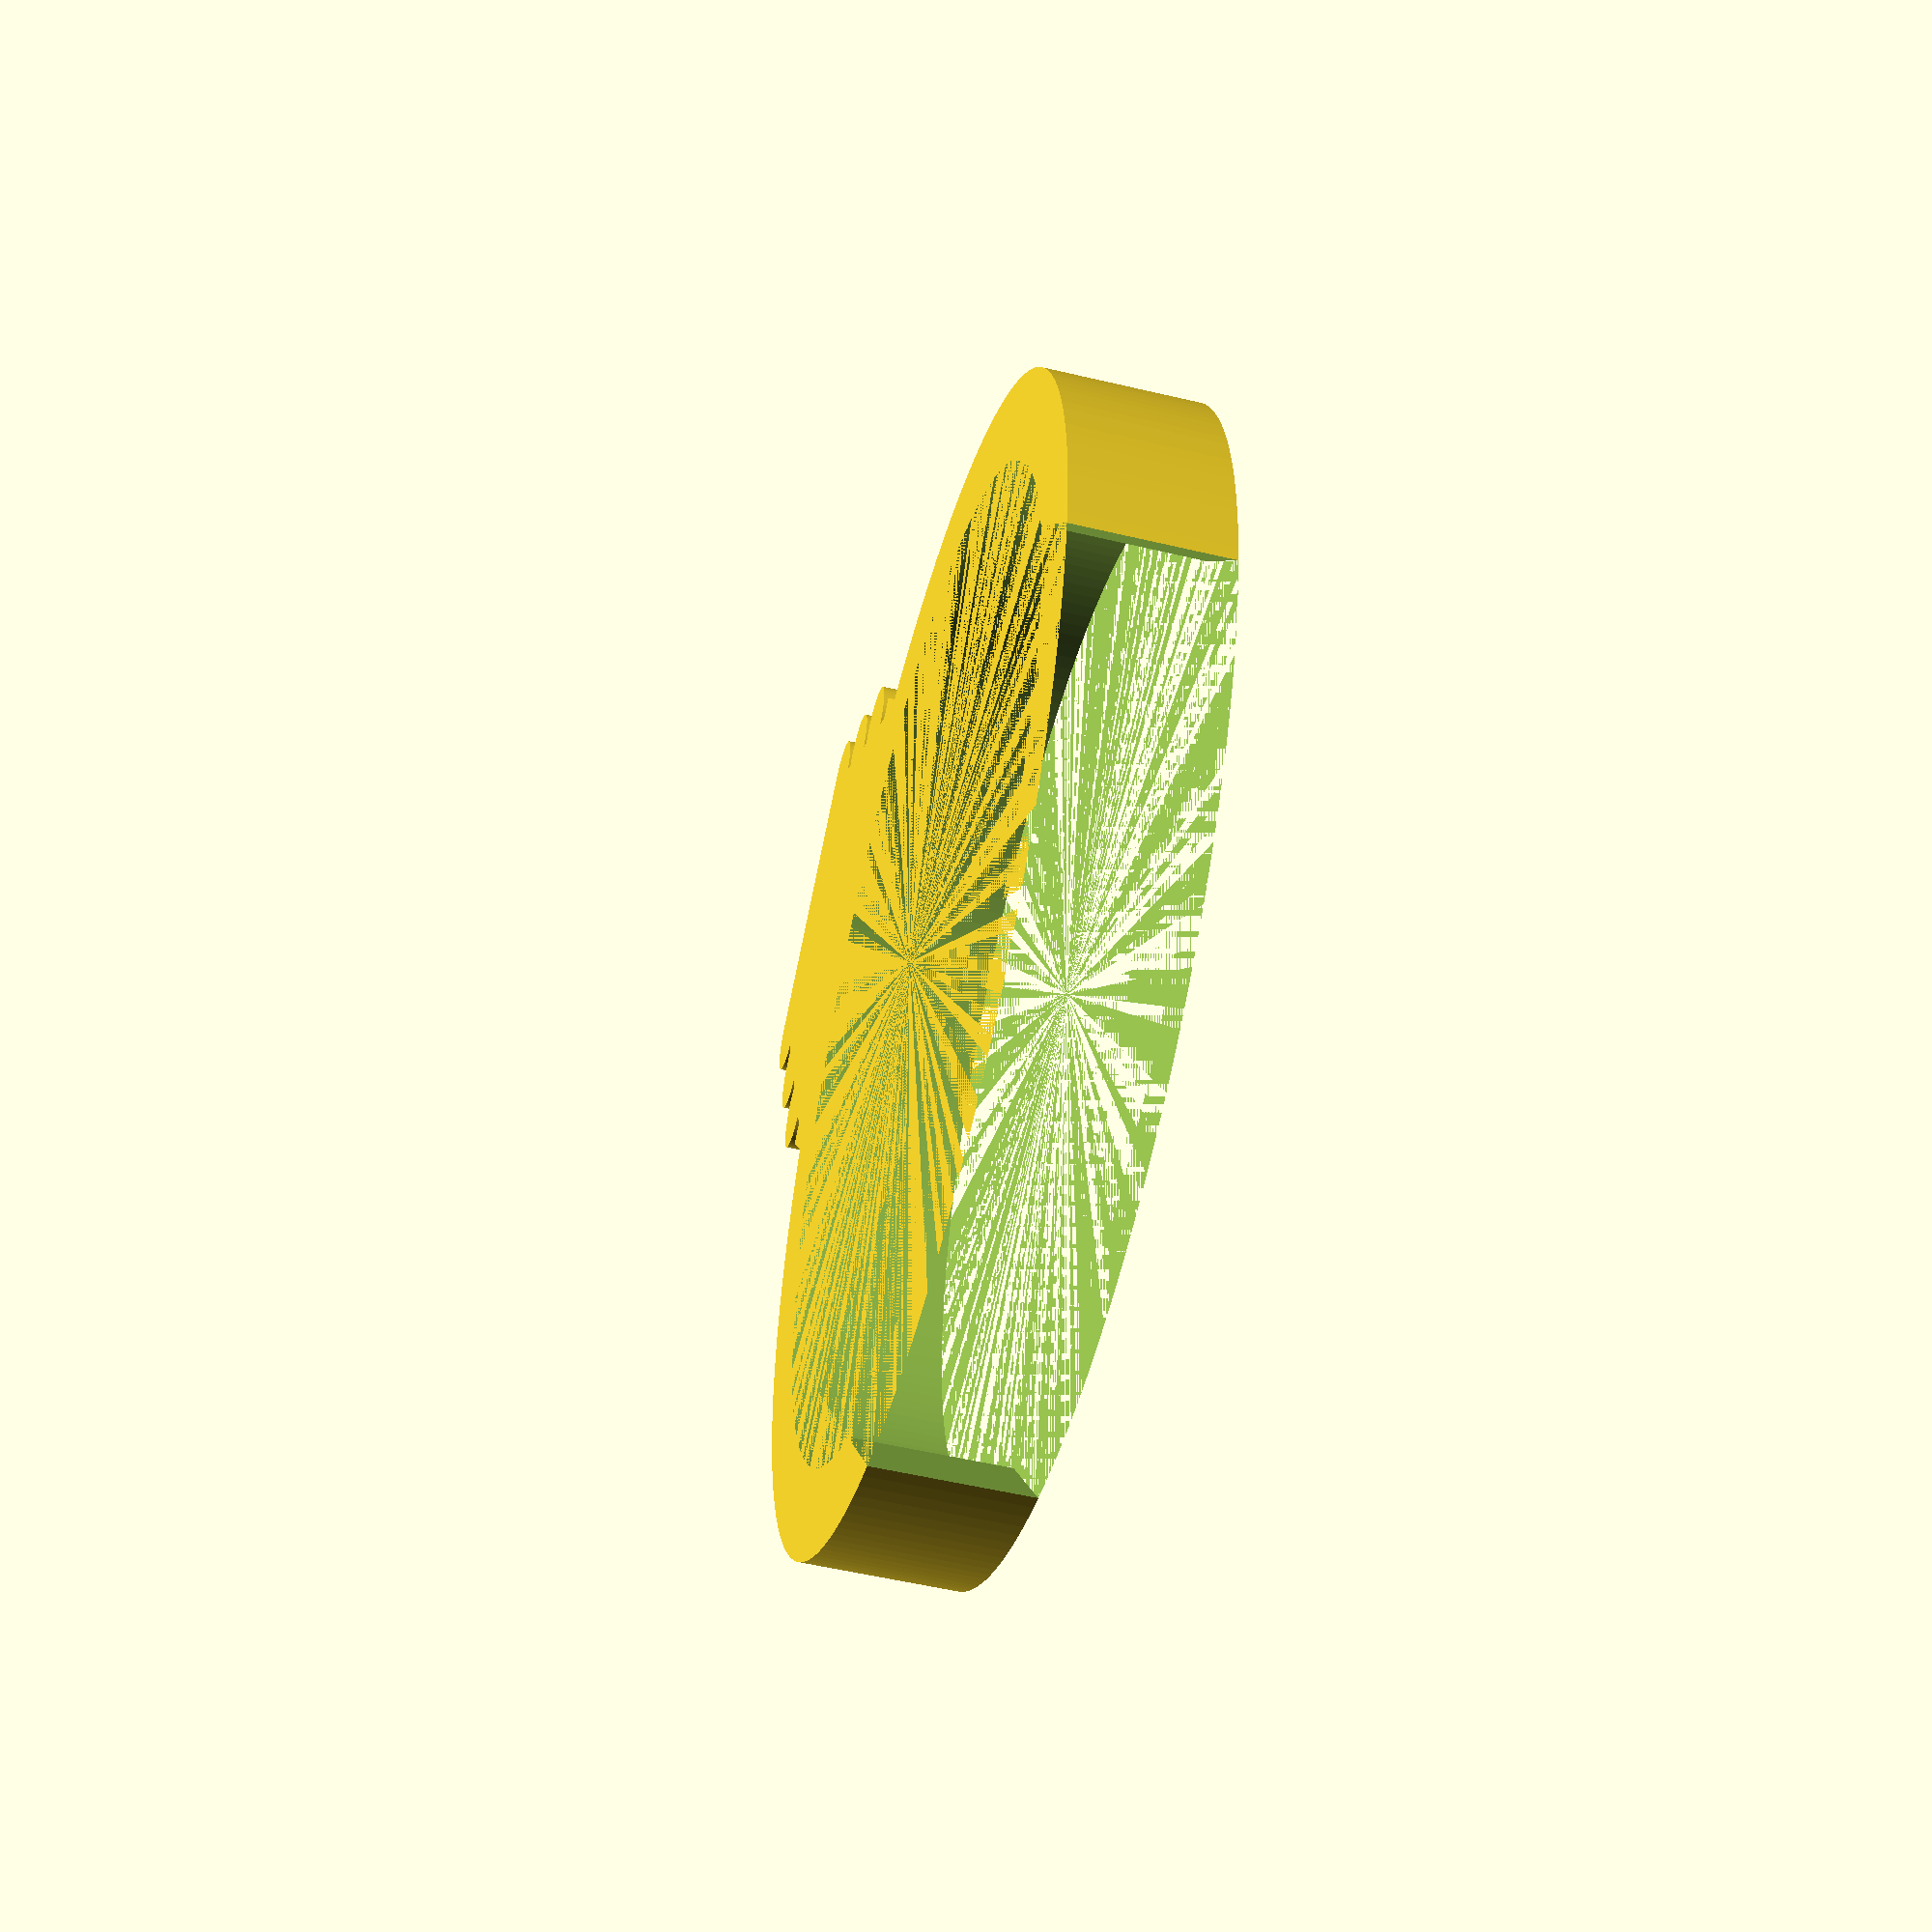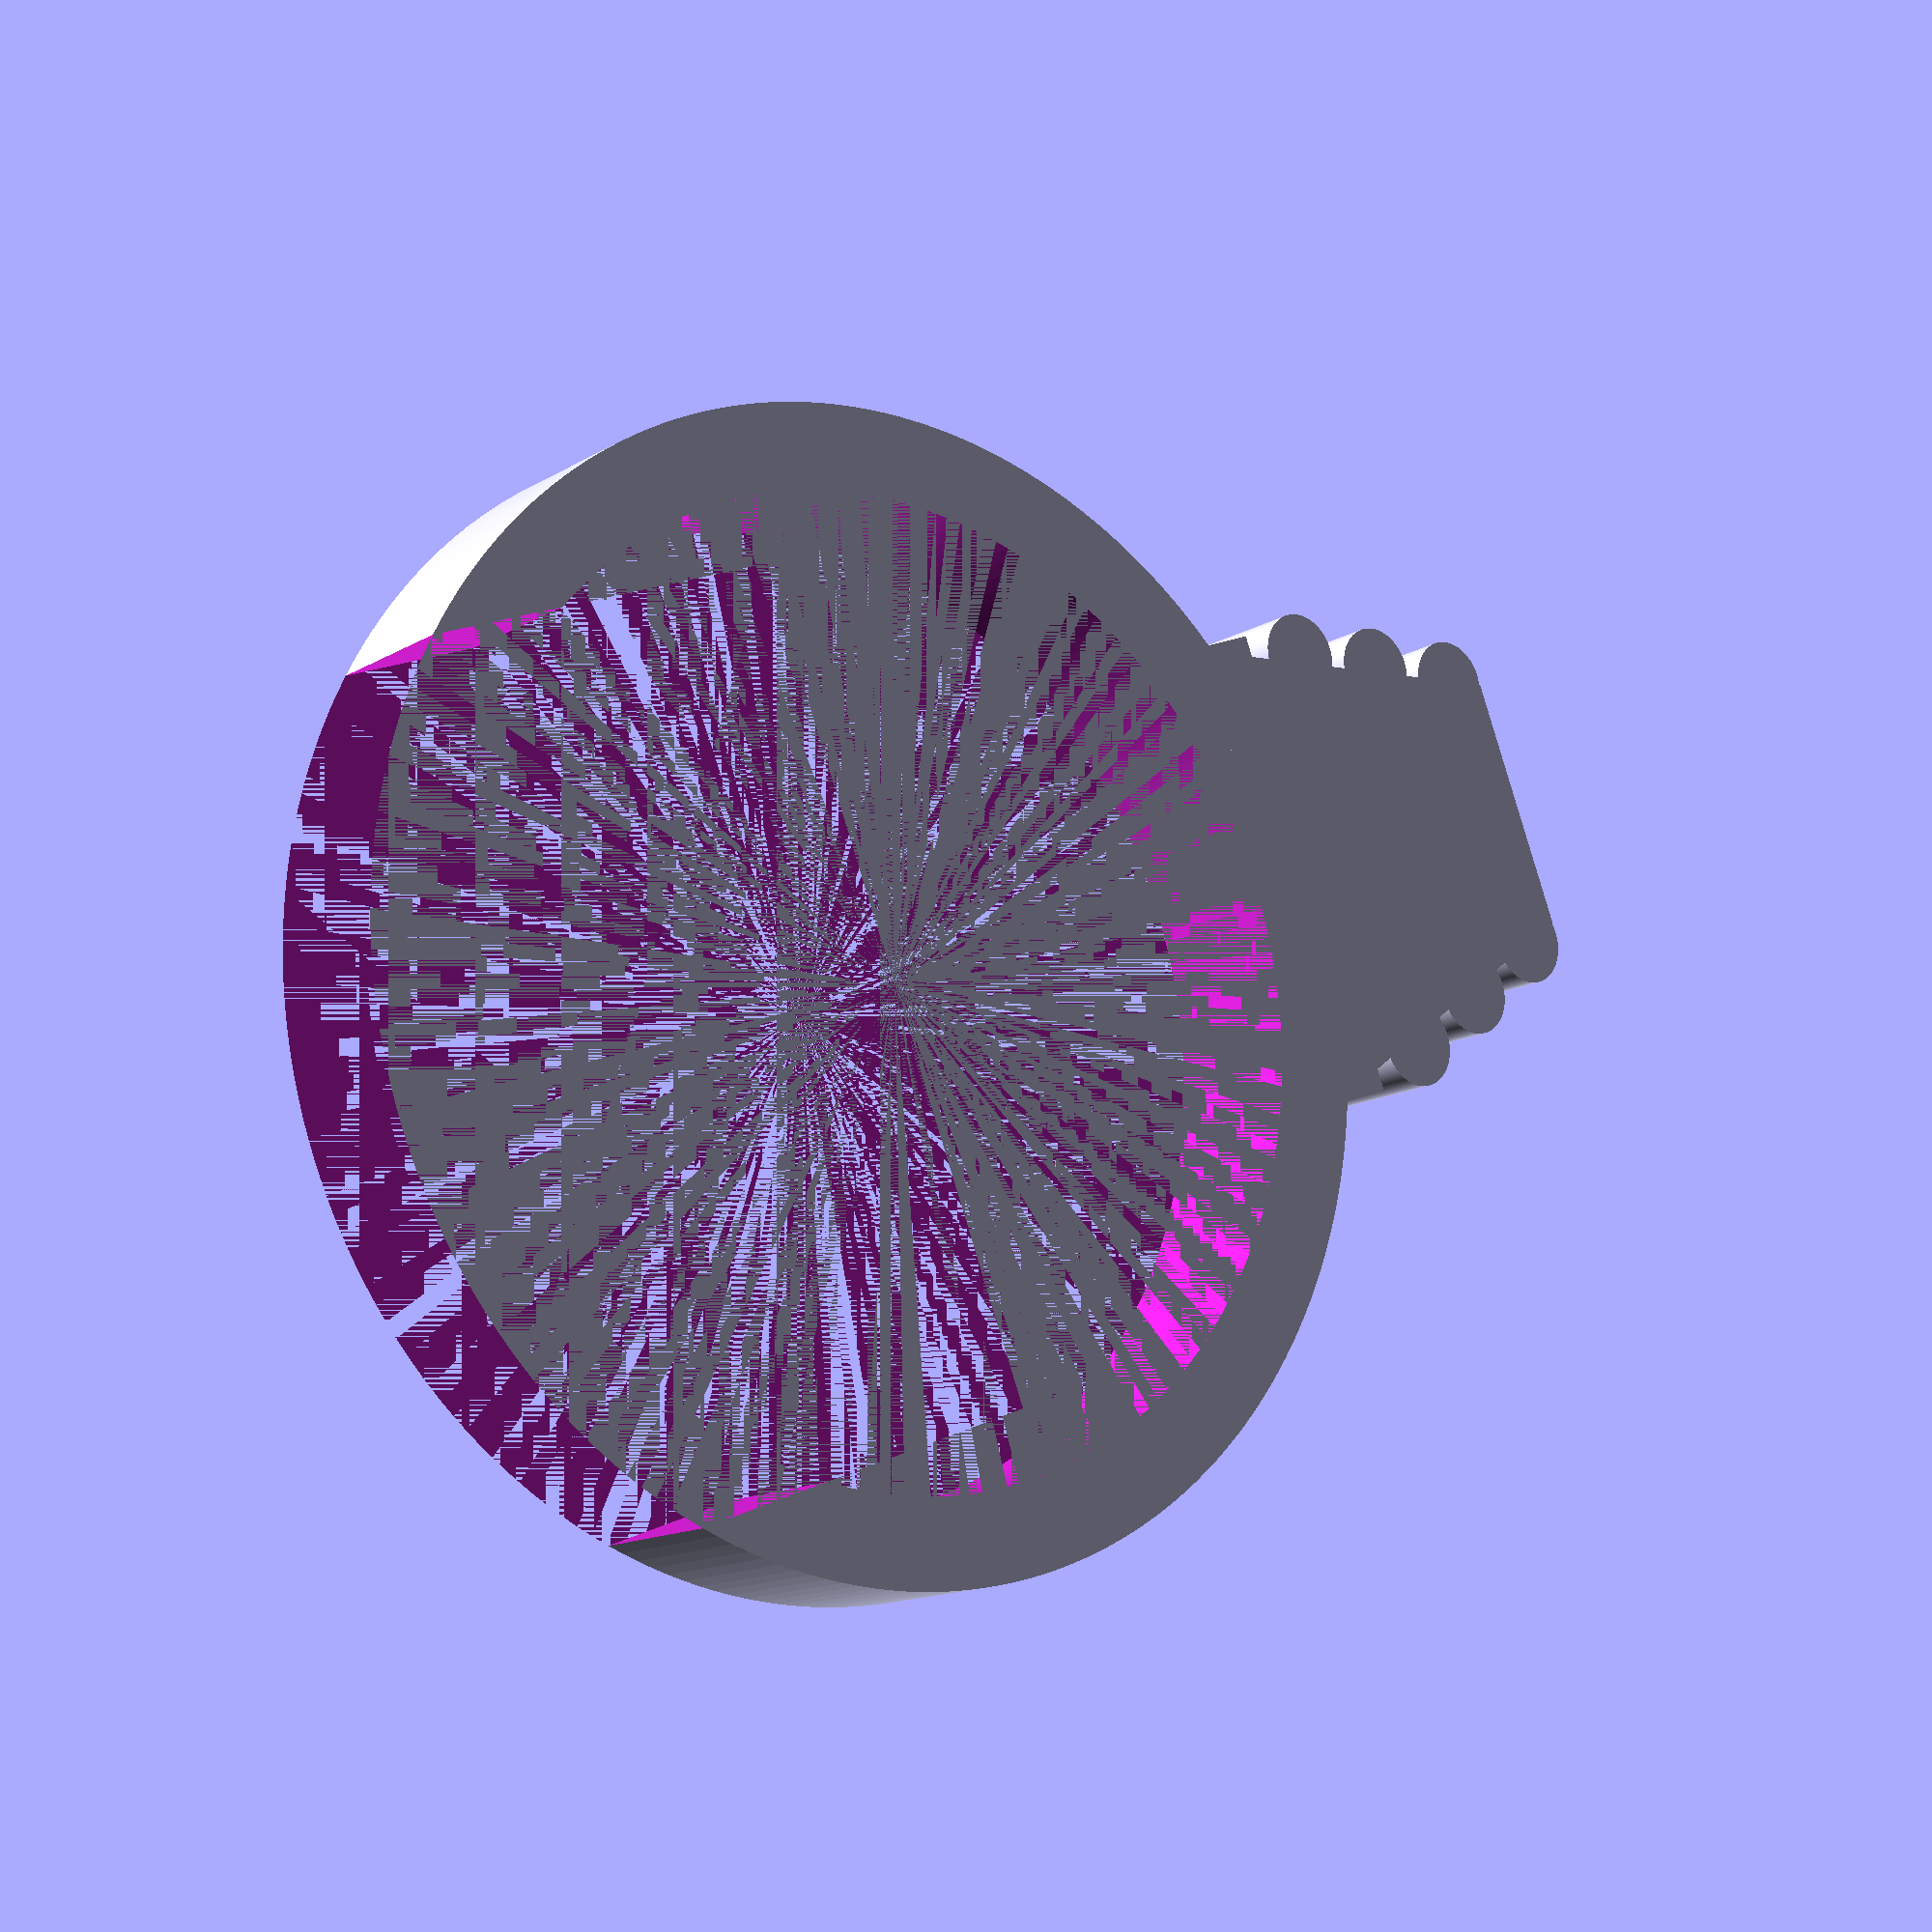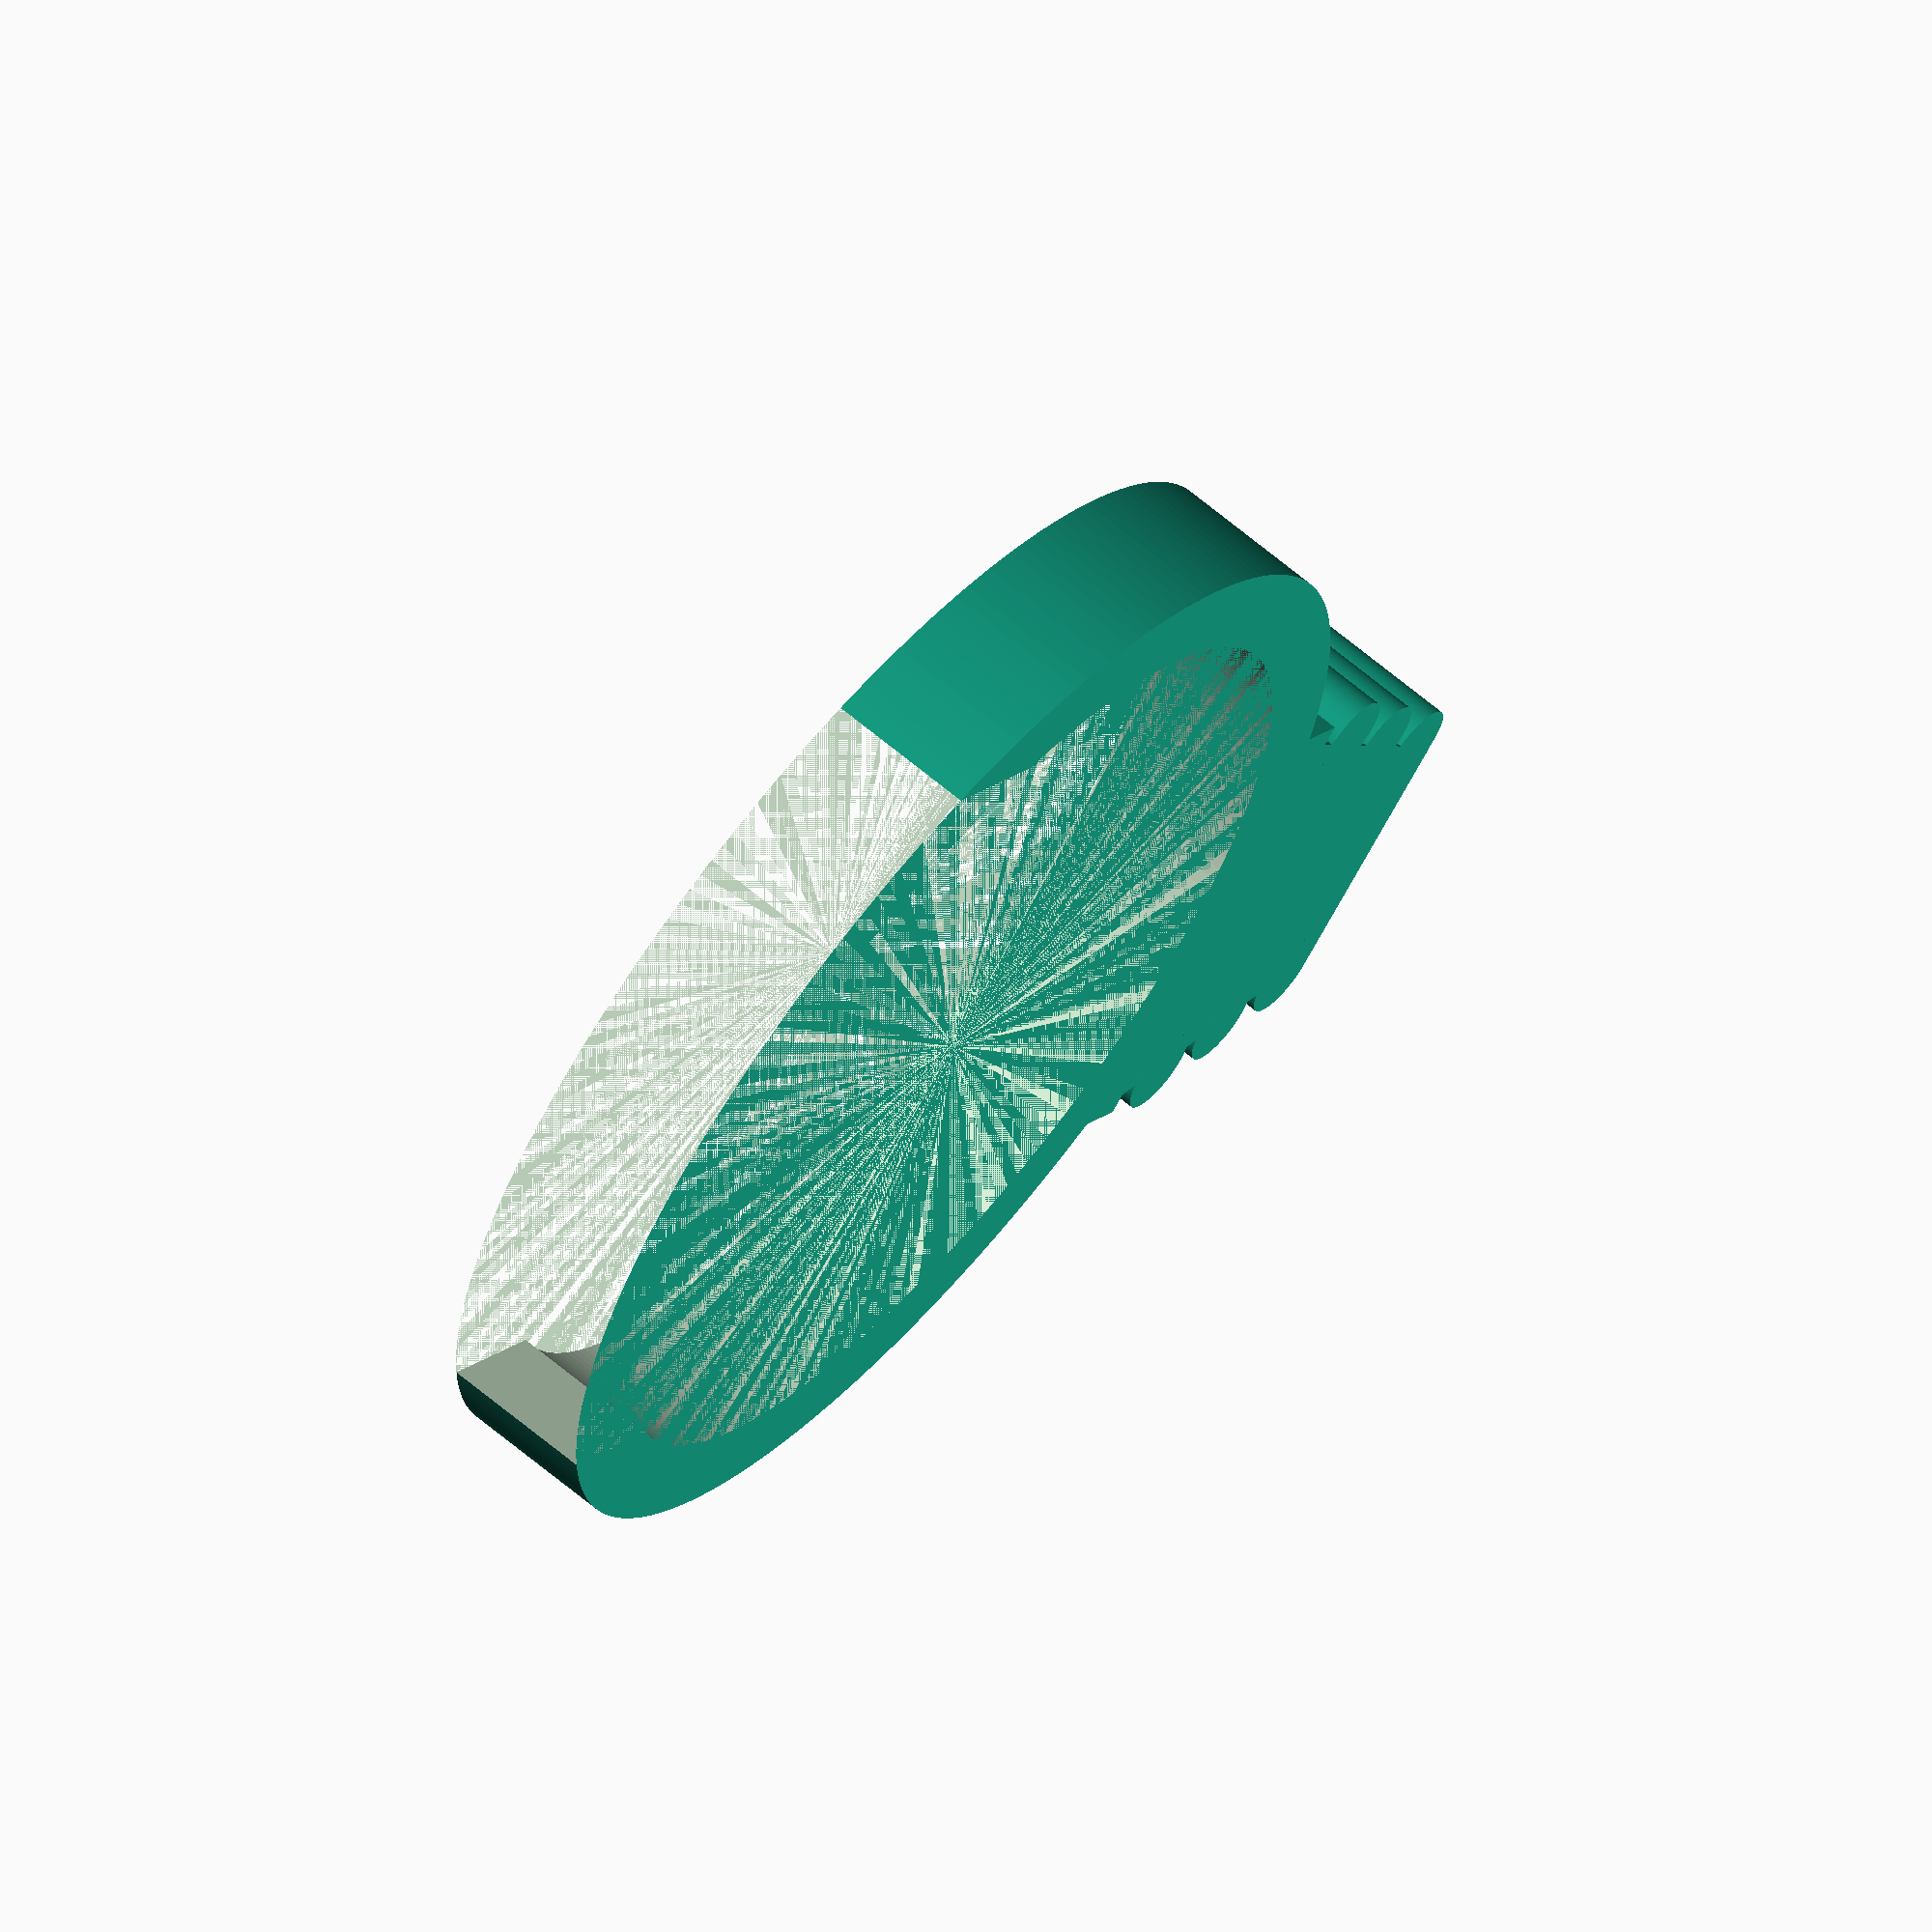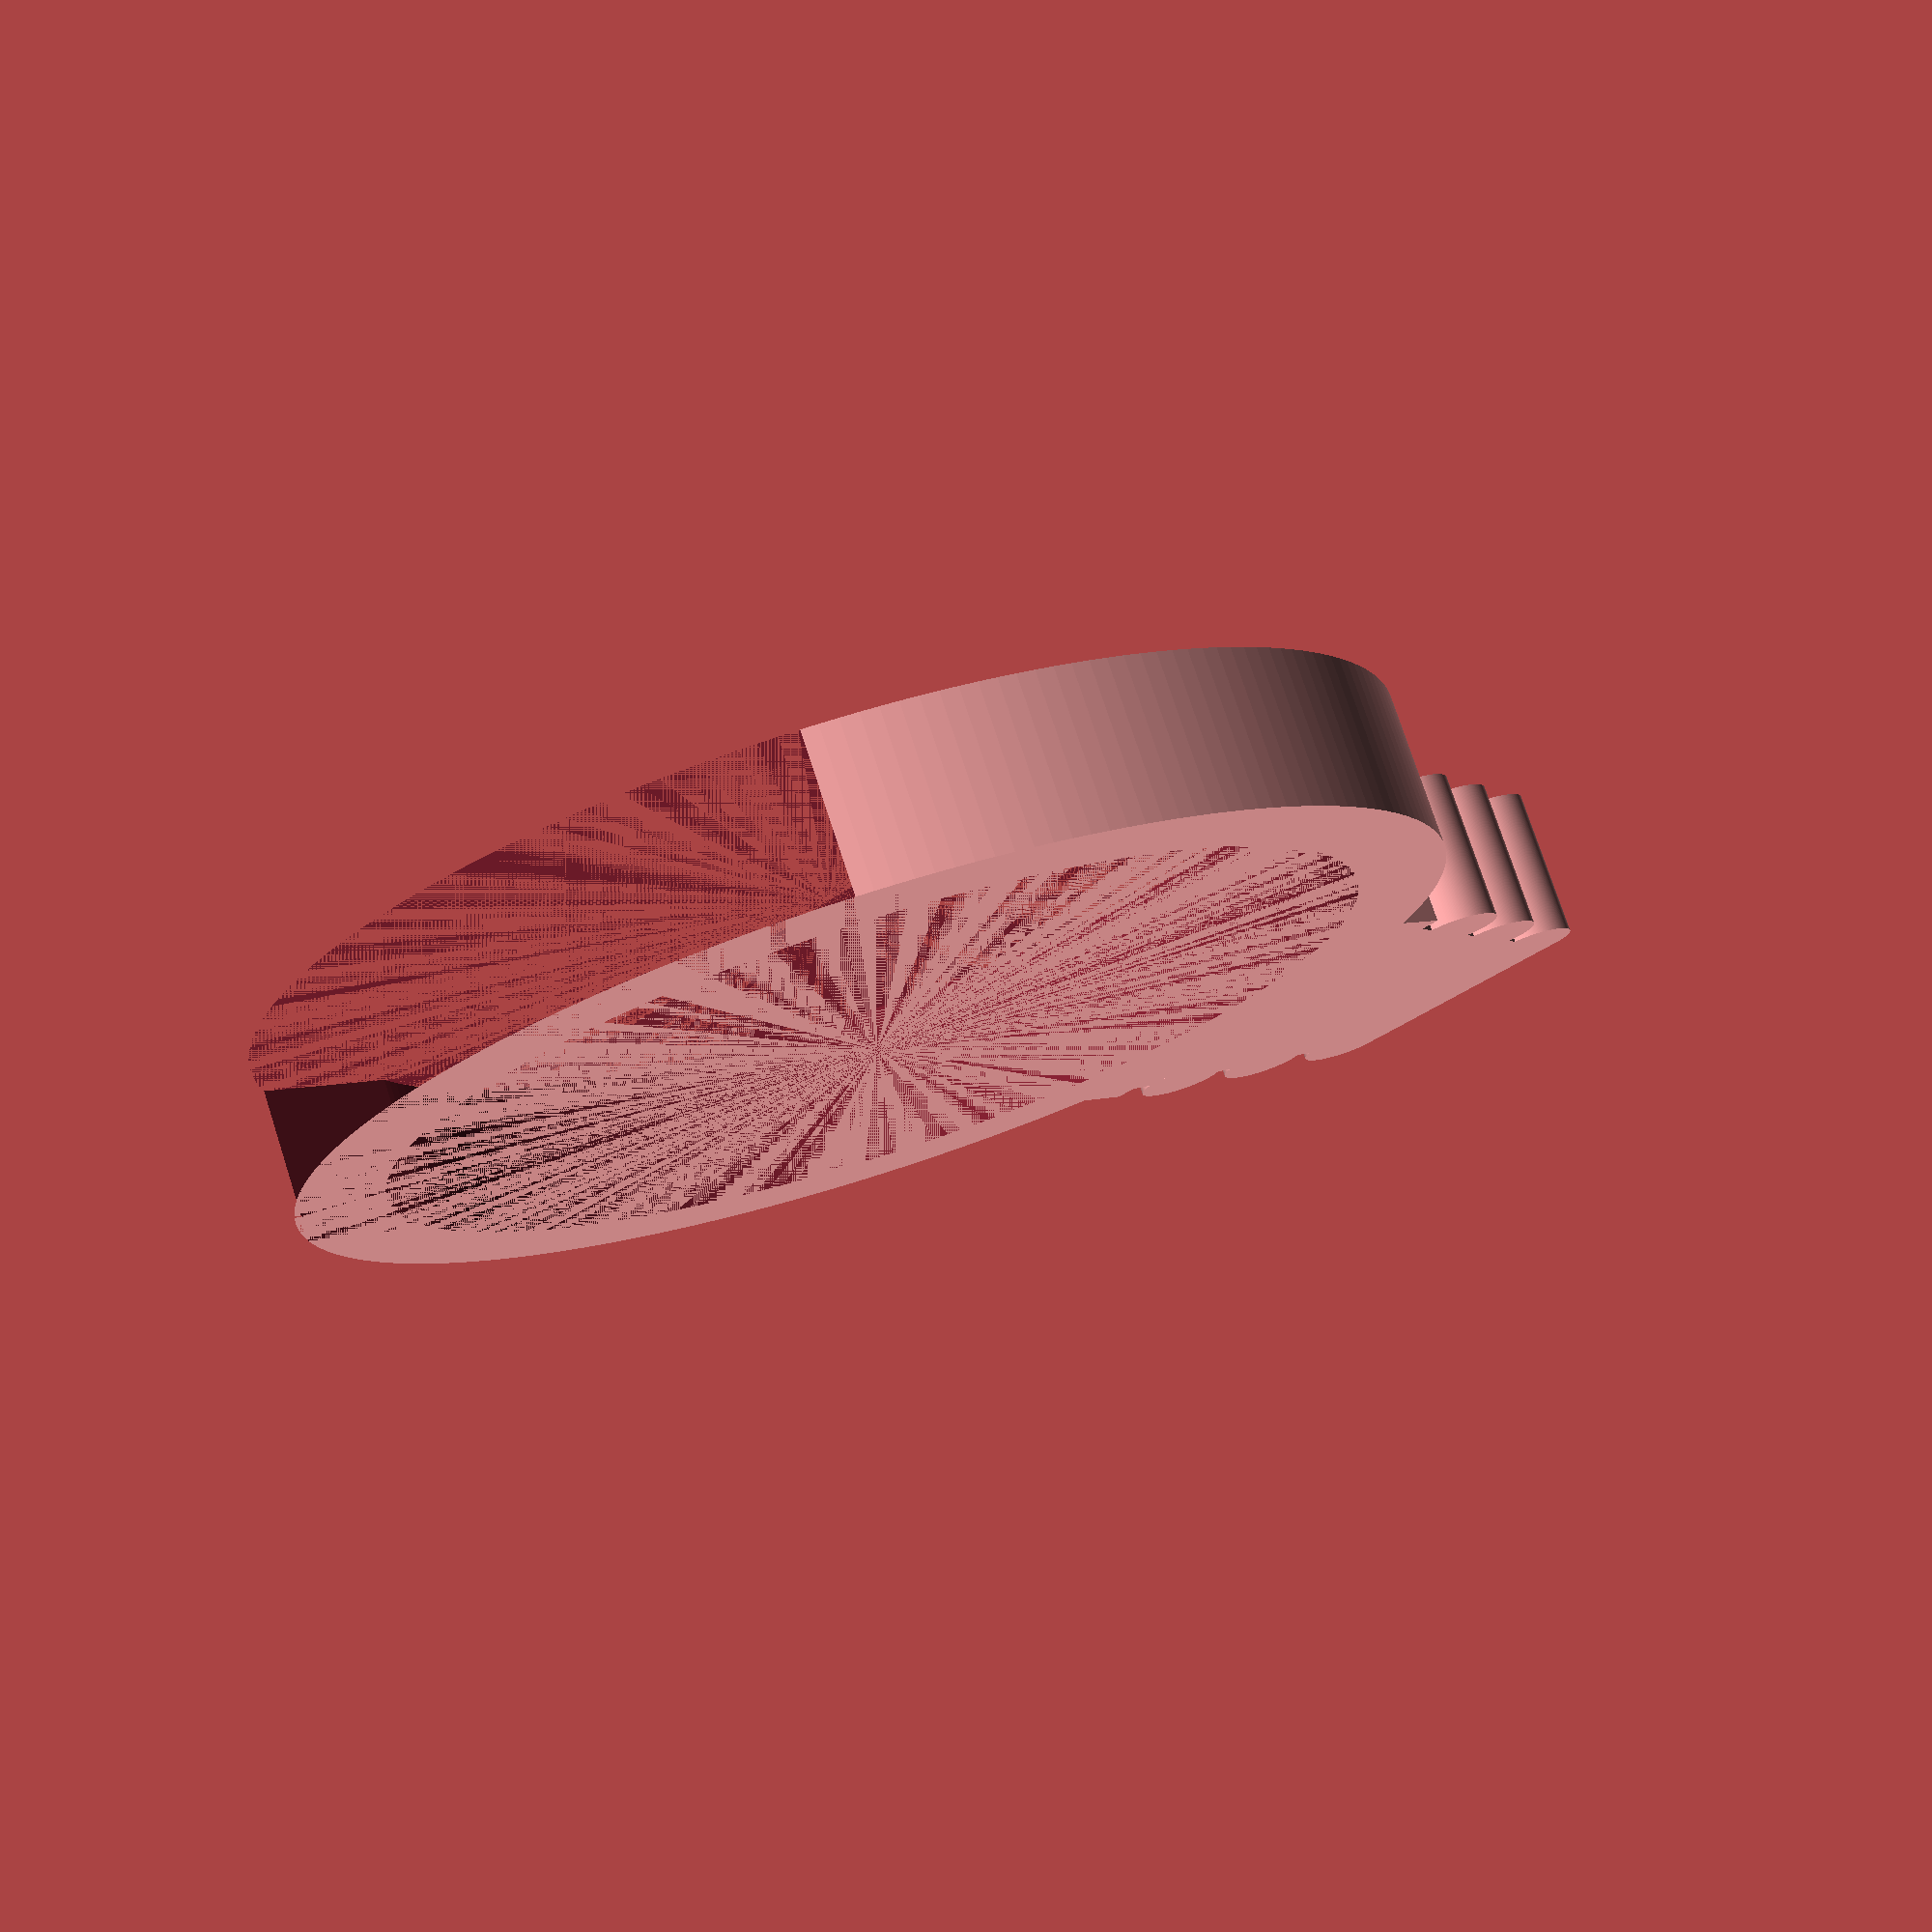
<openscad>
module feederTop(){
    difference(){
        union(){
            cylinder(r=23.5,h=95,$fn=200);
            cylinder(r=22.3,h=101,$fn=200);
        }
        translate([0,0,1])cylinder(r=21.3,h=100,$fn=200);
    }
}


module bottomPartA(){
    difference(){
        cylinder(r=23.5,h=21,$fn=200);
        translate([0,0,1])cylinder(r=22.5,h=20,$fn=200);
        translate([20,-3,2])cube([10,6,6]);
    }

}


module bottomPartB(){
    difference(){
        union(){
            cube([32,10,11]); 
            translate([32,5,0])cylinder(r=5,h=11,$fn=200);    
        }
        translate([0,1,1])union(){
            cube([32,8,10]); 
            translate([32,4,0])cylinder(r=4,h=10,$fn=200);    
        }    
    }
}


module feederBottom(){
    bottomPartA();
    translate([22.5,-5,0])bottomPartB();  
}


module fixer(){
    difference(){
        cylinder(r=26,h=7,$fn=200);
        cylinder(r=22,h=7,$fn=200);
        translate([-19,-30,0])cube([38,30,7]);
    }
    
    translate([-11,23,0])cube([22,3,7]);
    
    points=[
        [-10,0,0],[10,0,0],[6,14,0],[-6,14,0],
        [-10,0,7],[10,0,7],[6,14,7],[-6,14,7]
    ];

    faces=[
        [0,1,2,3],[3,7,4,0],[0,4,5,1],[1,2,6,5],
        [2,6,7,3],[4,5,6,7]
    ];

    translate([0,26,0])polyhedron(points,faces);
    
    translate([6.5,38,0])cylinder(r=2,h=7,$fn=200);
    mirror([1,0,0])translate([6.5,38,0])cylinder(r=2,h=7,$fn=200);
    
    translate([8,33.5,0])cylinder(r=2,h=7,$fn=200);
    mirror([1,0,0])translate([8,33.5,0])cylinder(r=2,h=7,$fn=200);
    
    translate([9.5,29,0])cylinder(r=2,h=7,$fn=200);
    mirror([1,0,0])translate([9.5,29,0])cylinder(r=2,h=7,$fn=200);
}

fixer();
//feederBottom();
//feederTop();
</openscad>
<views>
elev=232.7 azim=213.7 roll=284.4 proj=p view=solid
elev=14.1 azim=68.6 roll=322.7 proj=p view=solid
elev=294.0 azim=225.8 roll=130.2 proj=o view=wireframe
elev=104.2 azim=312.2 roll=198.0 proj=p view=wireframe
</views>
